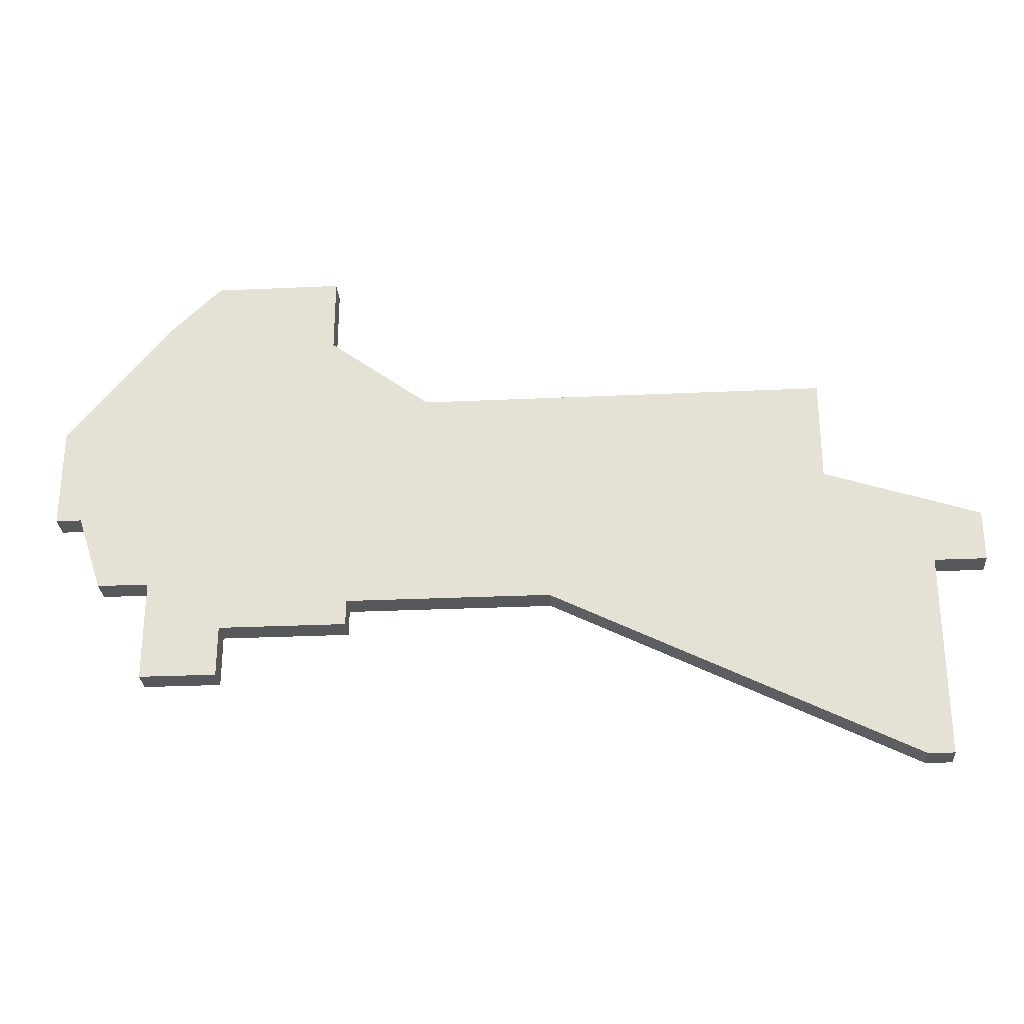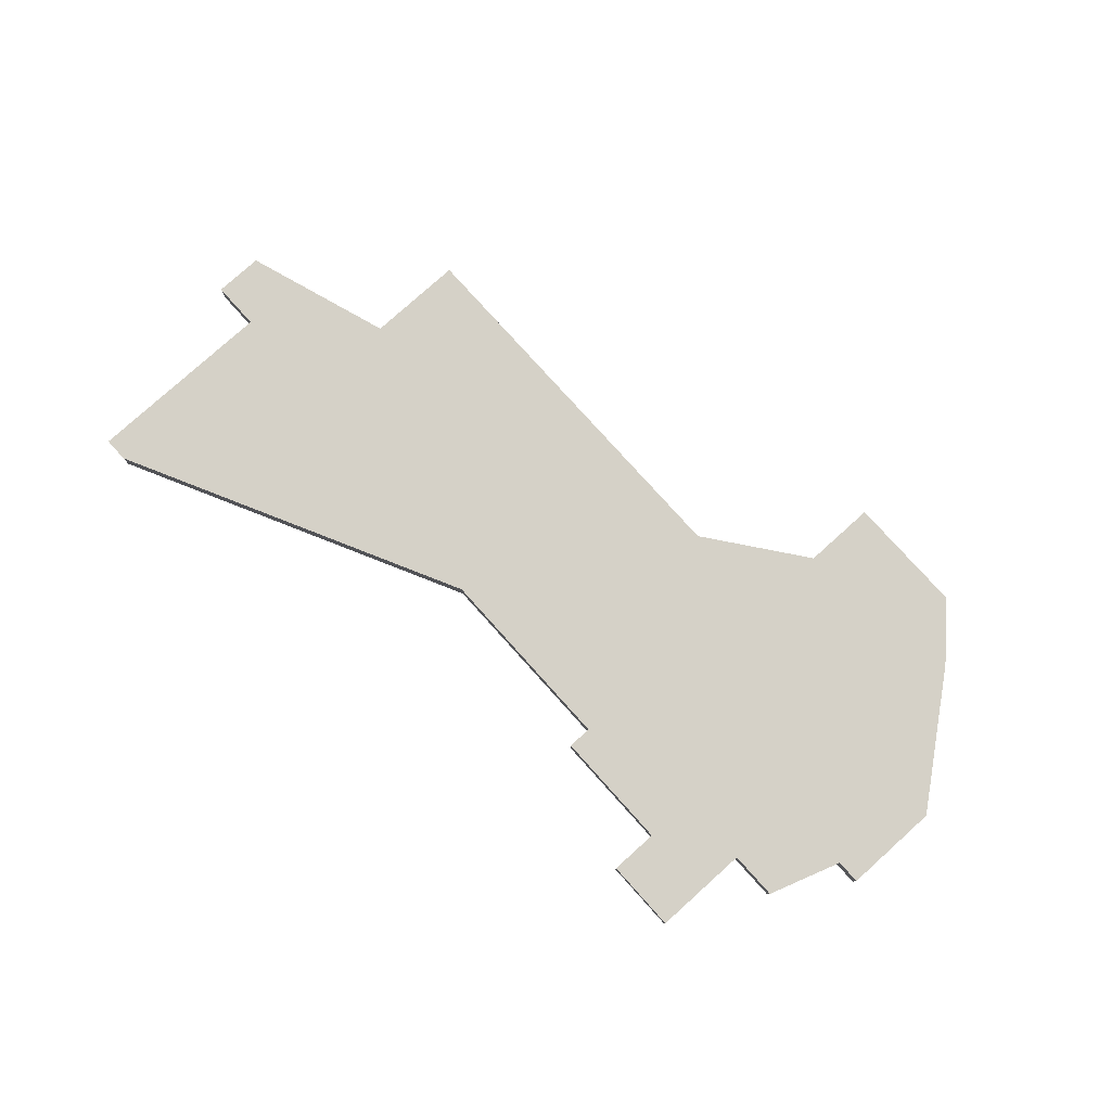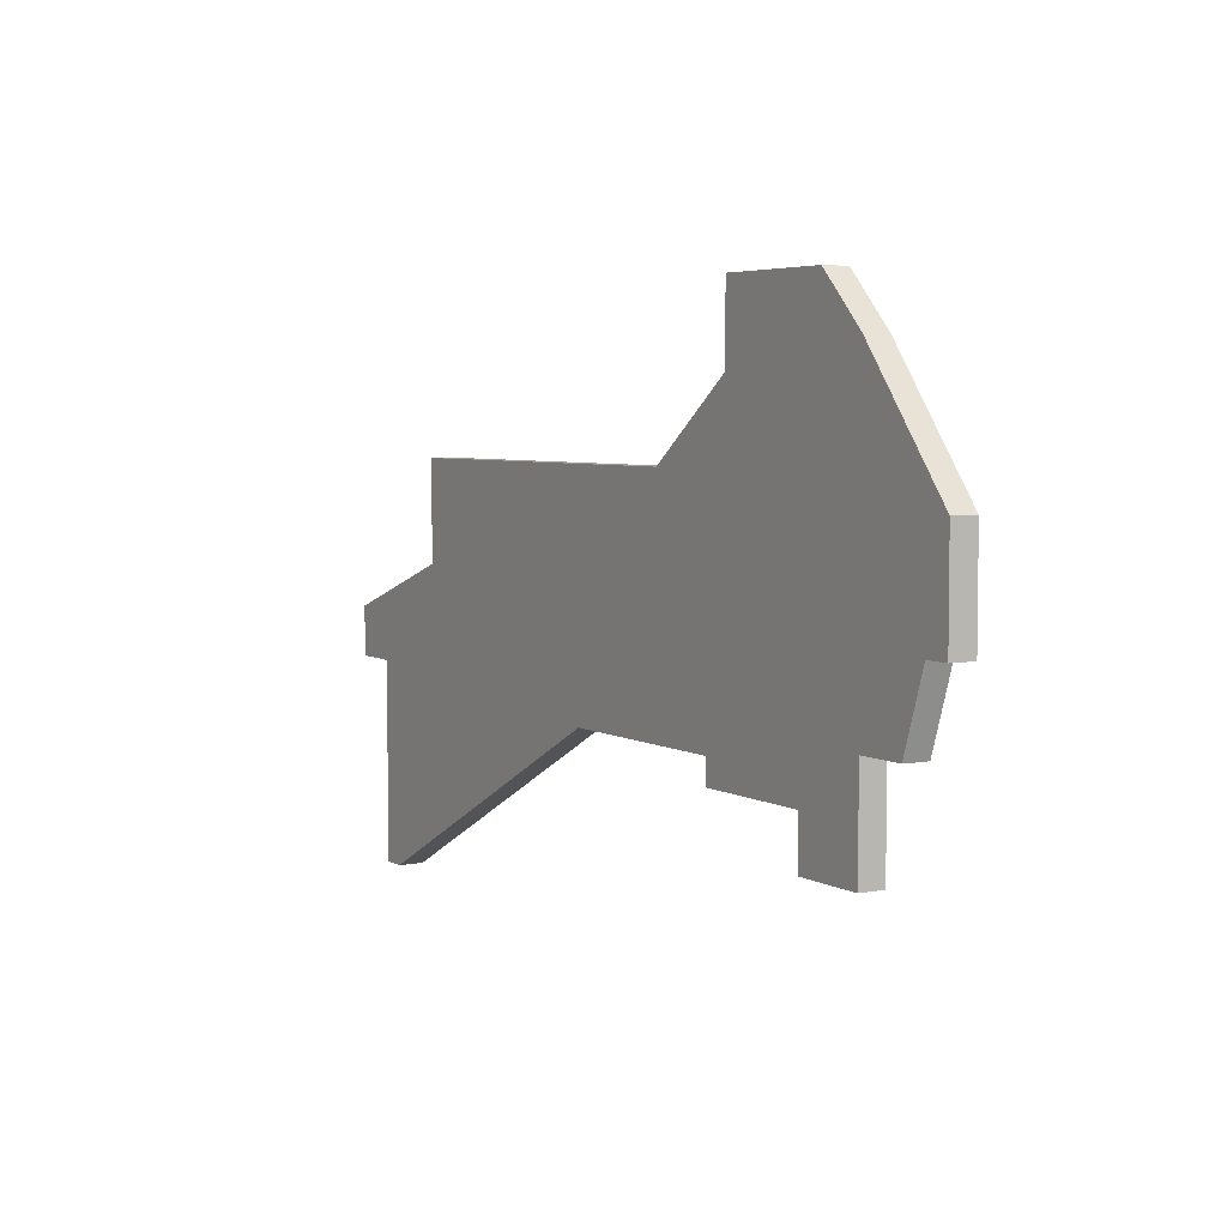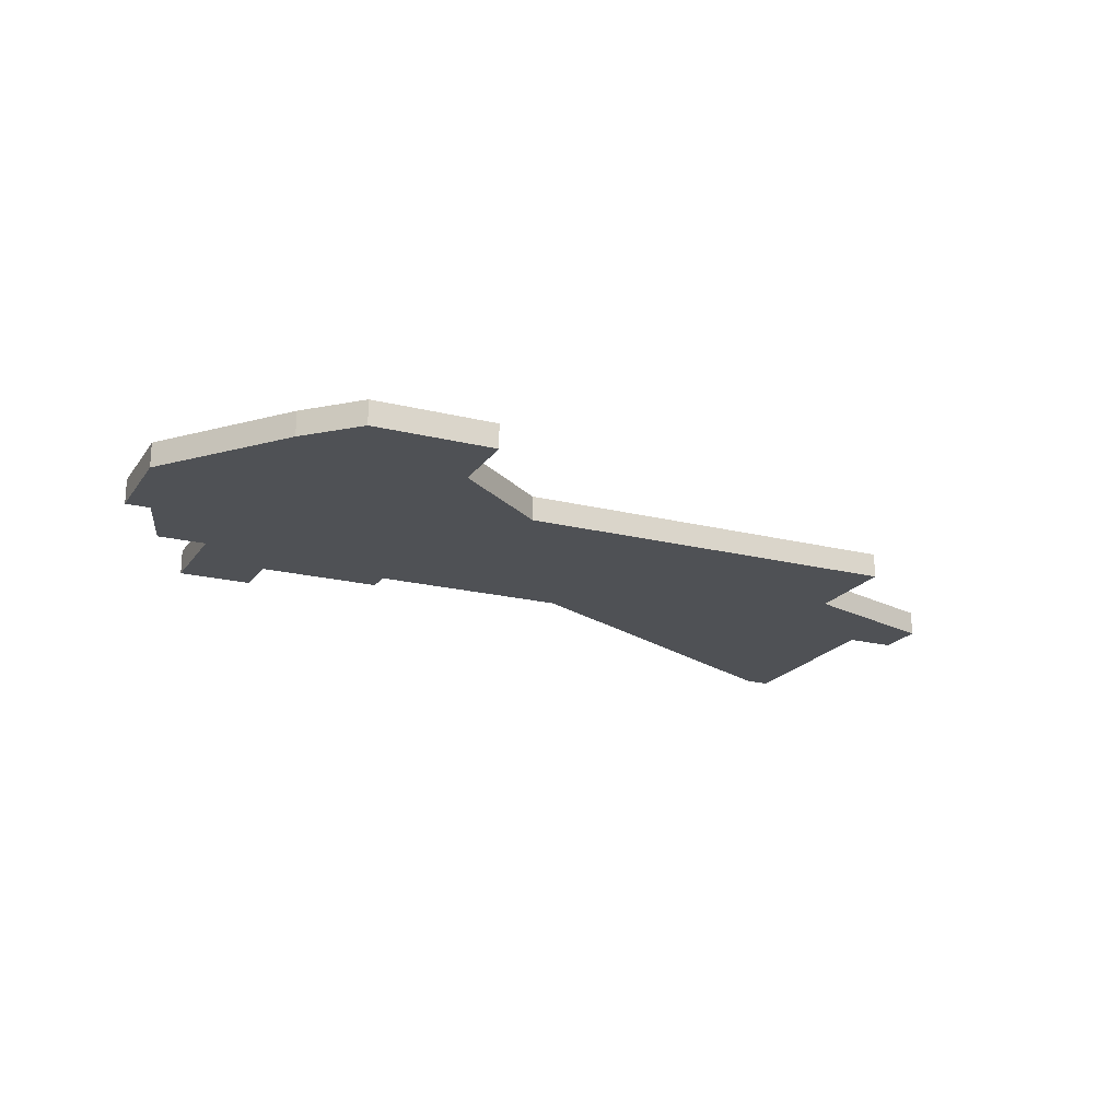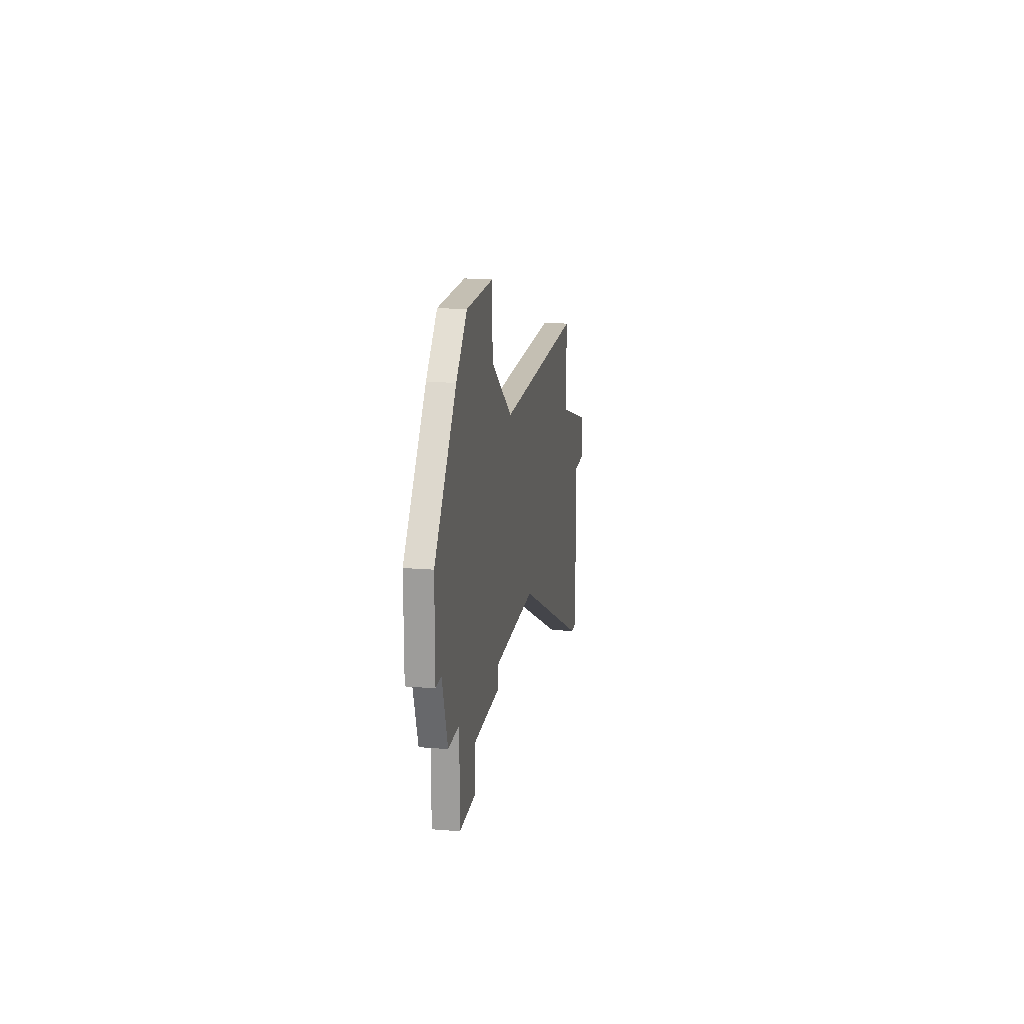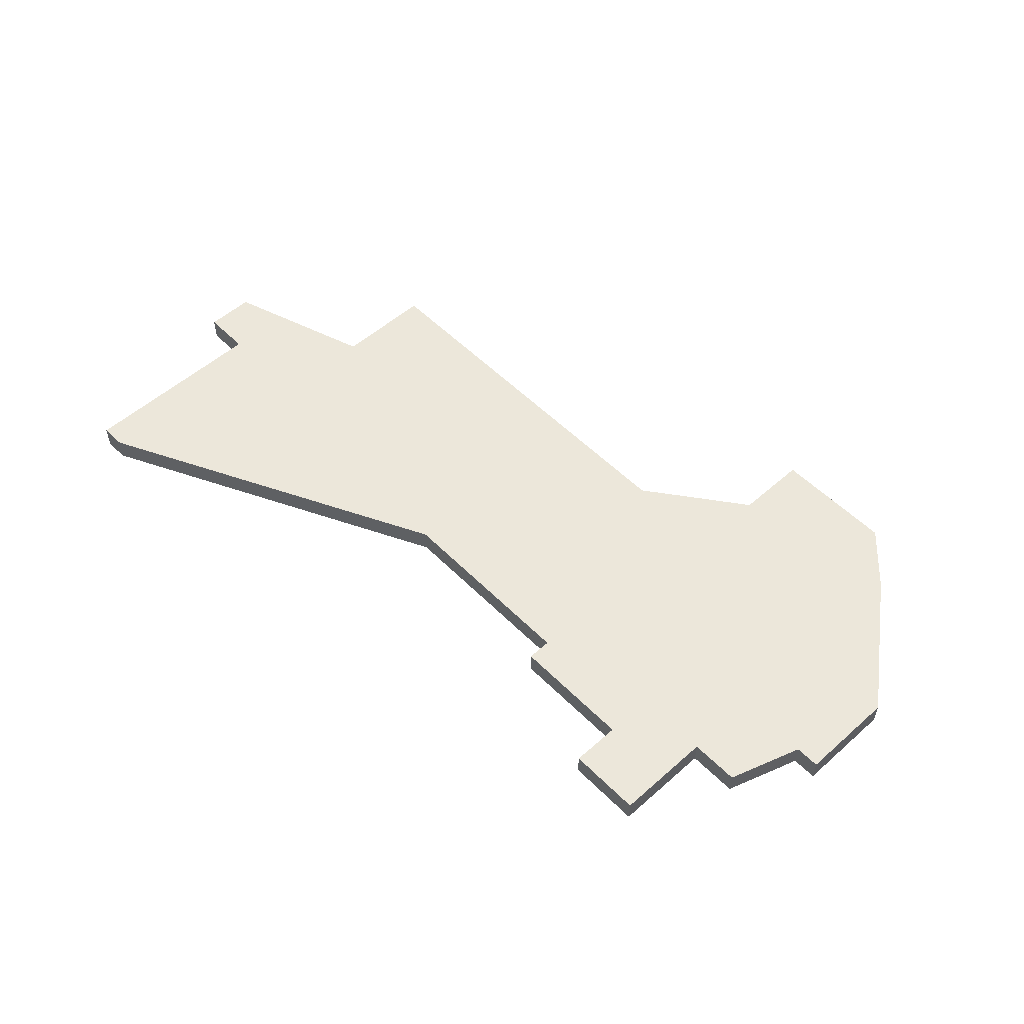
<metadata>
{"format":"obj","ext":"obj","renderer":"f3d","projection":"perspective","resolution":1024,"background":"white","views":[{"elev":-28.3,"azim":-176.0,"up":"+Y"},{"elev":78.8,"azim":48.0,"up":"+Z"},{"elev":4.8,"azim":59.1,"up":"+Y"},{"elev":-19.9,"azim":155.2,"up":"+Z"},{"elev":17.8,"azim":99.1,"up":"+Y"},{"elev":53.6,"azim":46.7,"up":"+Z"}]}
</metadata>
<code>
v 4390 -1144 0
v 4390 -1148 0
v 4384 -1150 0
v 4384 -1152 0
v 4386 -1152 0
v 4386 -1160 0
v 4387 -1160 0
v 4401 -1153 0
v 4409 -1153 0
v 4409 -1154 0
v 4414 -1154 0
v 4414 -1156 0
v 4417 -1156 0
v 4417 -1152 0
v 4419 -1152 0
v 4420 -1149 0
v 4421 -1149 0
v 4421 -1145 0
v 4417 -1140 0
v 4415 -1138 0
v 4410 -1138 0
v 4410 -1141 0
v 4406 -1144 0
v 4390 -1144 1
v 4390 -1148 1
v 4384 -1150 1
v 4384 -1152 1
v 4386 -1152 1
v 4386 -1160 1
v 4387 -1160 1
v 4401 -1153 1
v 4409 -1153 1
v 4409 -1154 1
v 4414 -1154 1
v 4414 -1156 1
v 4417 -1156 1
v 4417 -1152 1
v 4419 -1152 1
v 4420 -1149 1
v 4421 -1149 1
v 4421 -1145 1
v 4417 -1140 1
v 4415 -1138 1
v 4410 -1138 1
v 4410 -1141 1
v 4406 -1144 1
f 2 1 23
f 4 3 2
f 7 6 5
f 11 10 9
f 13 12 11
f 16 15 14
f 18 17 16
f 20 19 18
f 22 21 20
f 4 2 23
f 8 7 5
f 14 13 11
f 18 16 14
f 22 20 18
f 5 4 23
f 9 8 5
f 14 11 9
f 22 18 14
f 9 5 23
f 22 14 9
f 9 23 22
f 46 24 25
f 25 26 27
f 28 29 30
f 32 33 34
f 34 35 36
f 37 38 39
f 39 40 41
f 41 42 43
f 43 44 45
f 46 25 27
f 28 30 31
f 34 36 37
f 37 39 41
f 41 43 45
f 46 27 28
f 28 31 32
f 32 34 37
f 37 41 45
f 46 28 32
f 32 37 45
f 45 46 32
f 25 24 2
f 2 24 1
f 26 25 3
f 3 25 2
f 27 26 4
f 4 26 3
f 28 27 5
f 5 27 4
f 29 28 6
f 6 28 5
f 30 29 7
f 7 29 6
f 31 30 8
f 8 30 7
f 32 31 9
f 9 31 8
f 33 32 10
f 10 32 9
f 34 33 11
f 11 33 10
f 35 34 12
f 12 34 11
f 36 35 13
f 13 35 12
f 37 36 14
f 14 36 13
f 38 37 15
f 15 37 14
f 39 38 16
f 16 38 15
f 40 39 17
f 17 39 16
f 41 40 18
f 18 40 17
f 42 41 19
f 19 41 18
f 43 42 20
f 20 42 19
f 44 43 21
f 21 43 20
f 45 44 22
f 22 44 21
f 24 46 1
f 1 46 23
f 46 45 23
f 23 45 22

</code>
